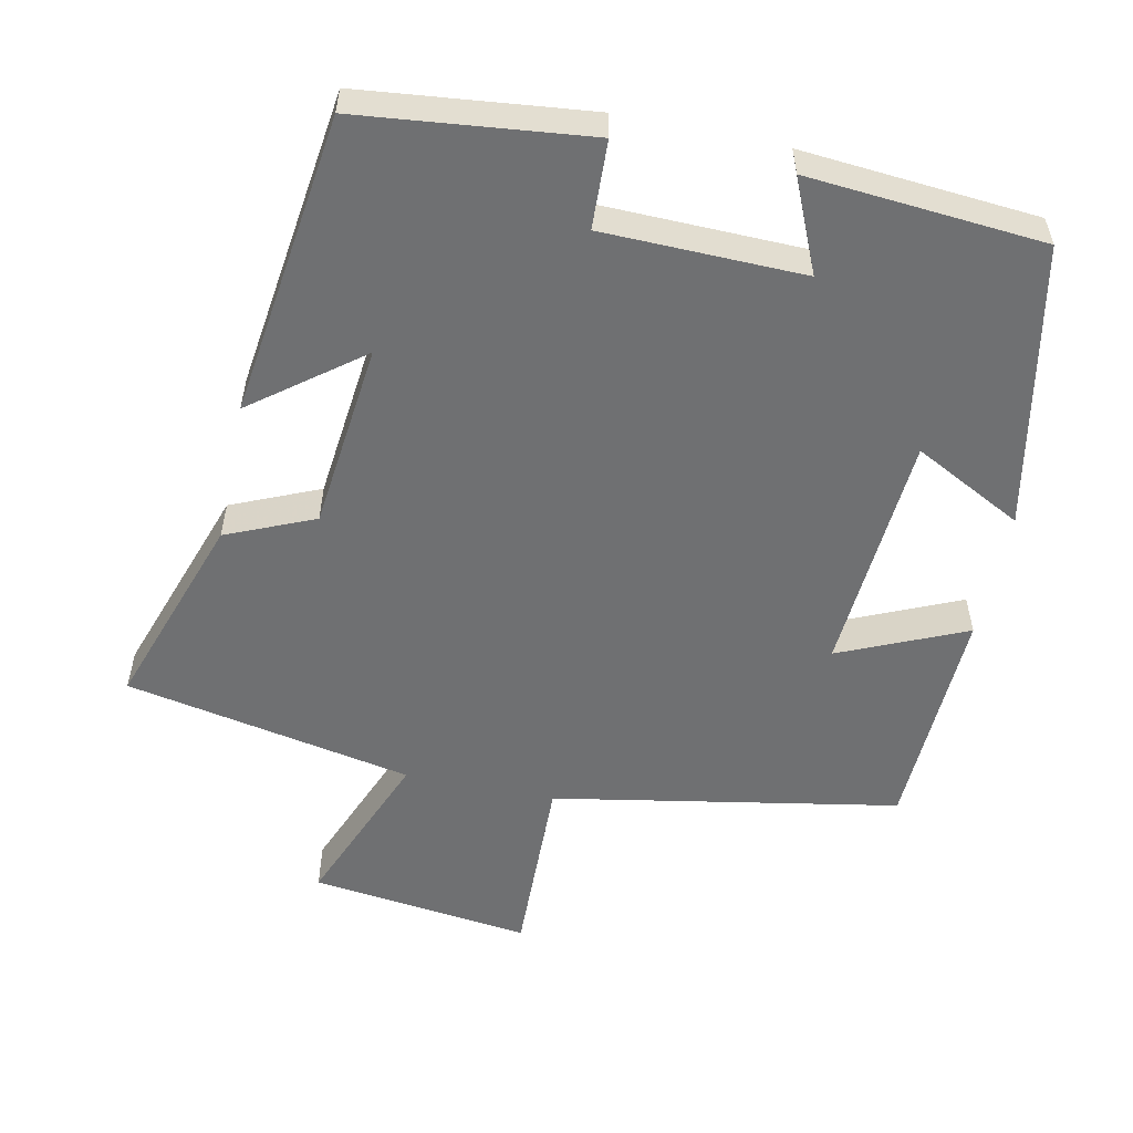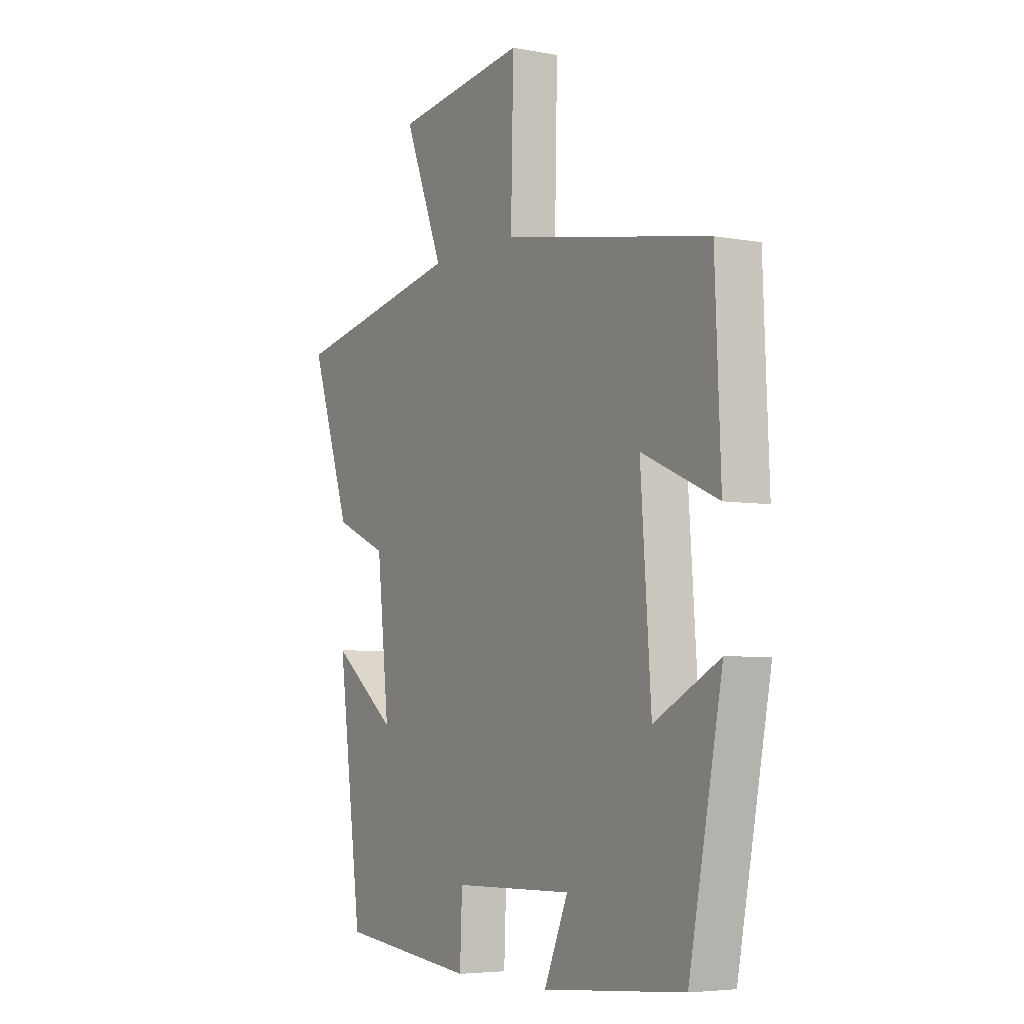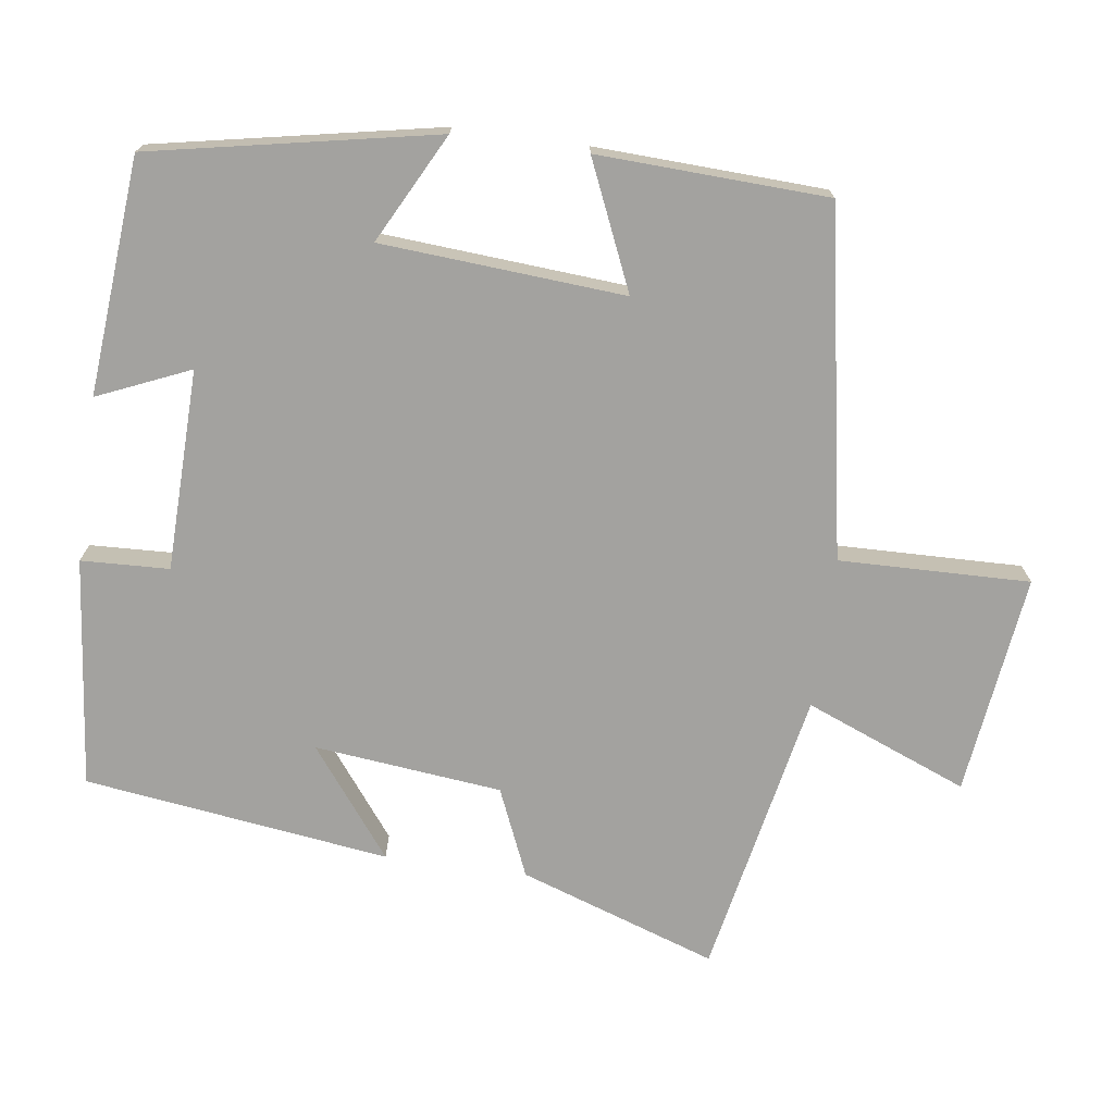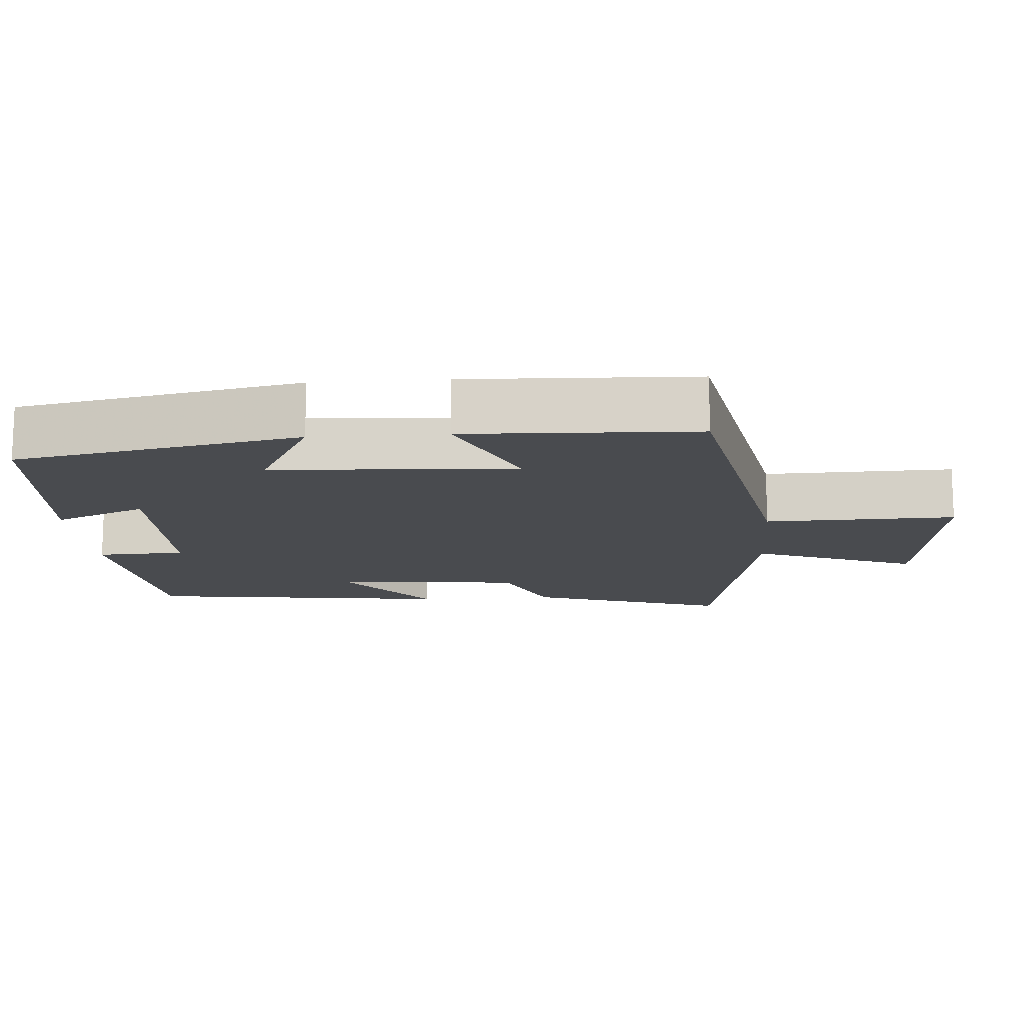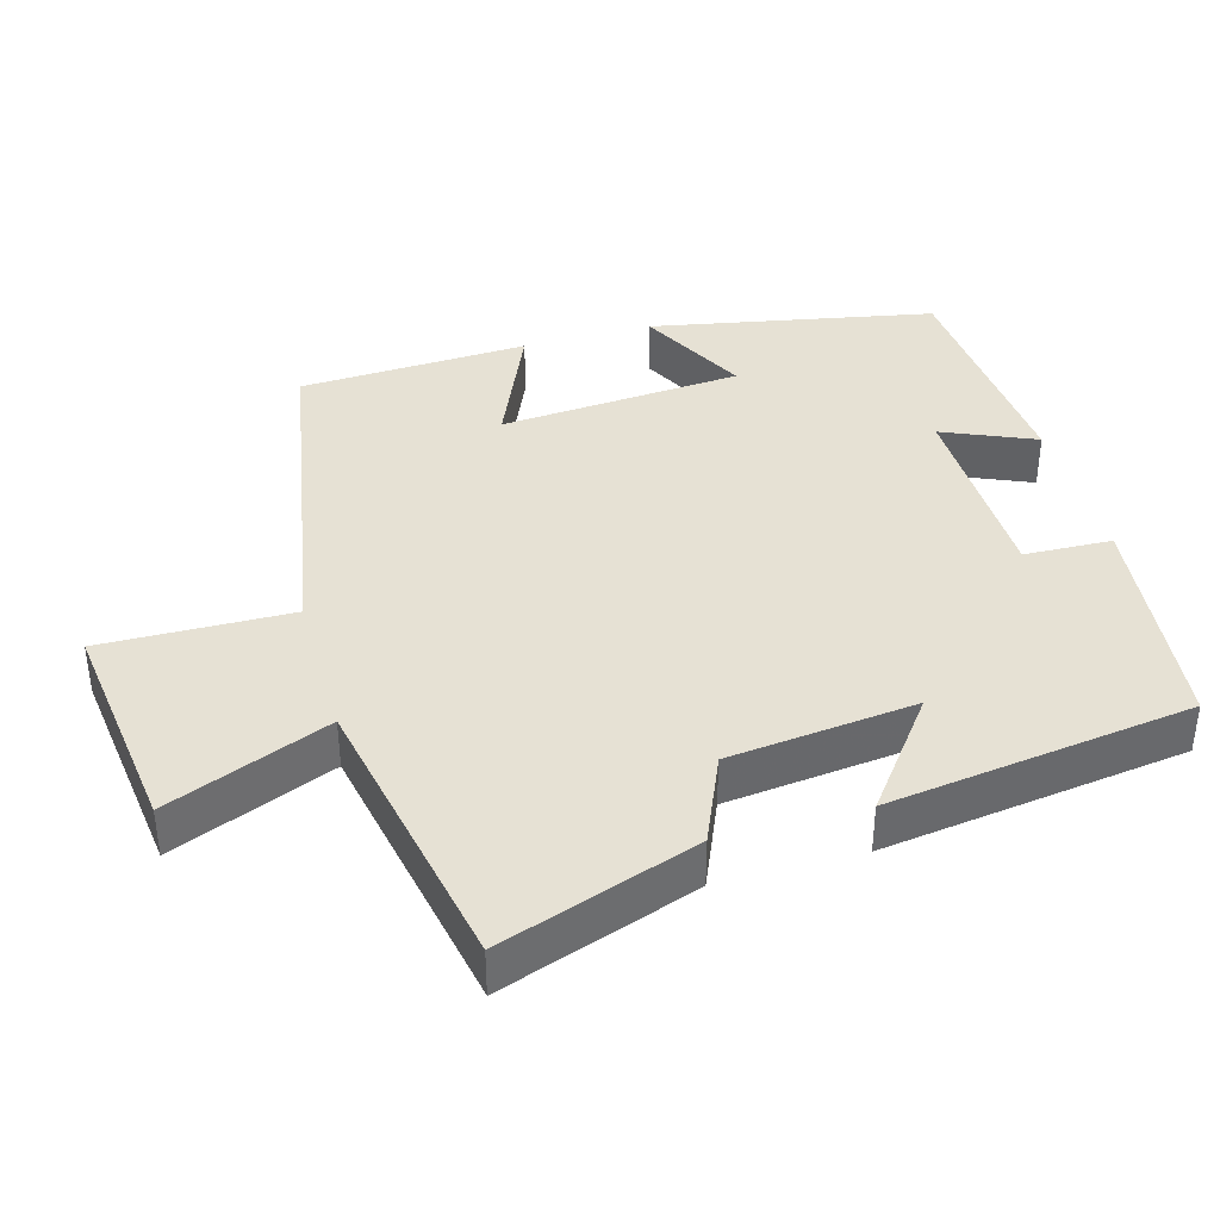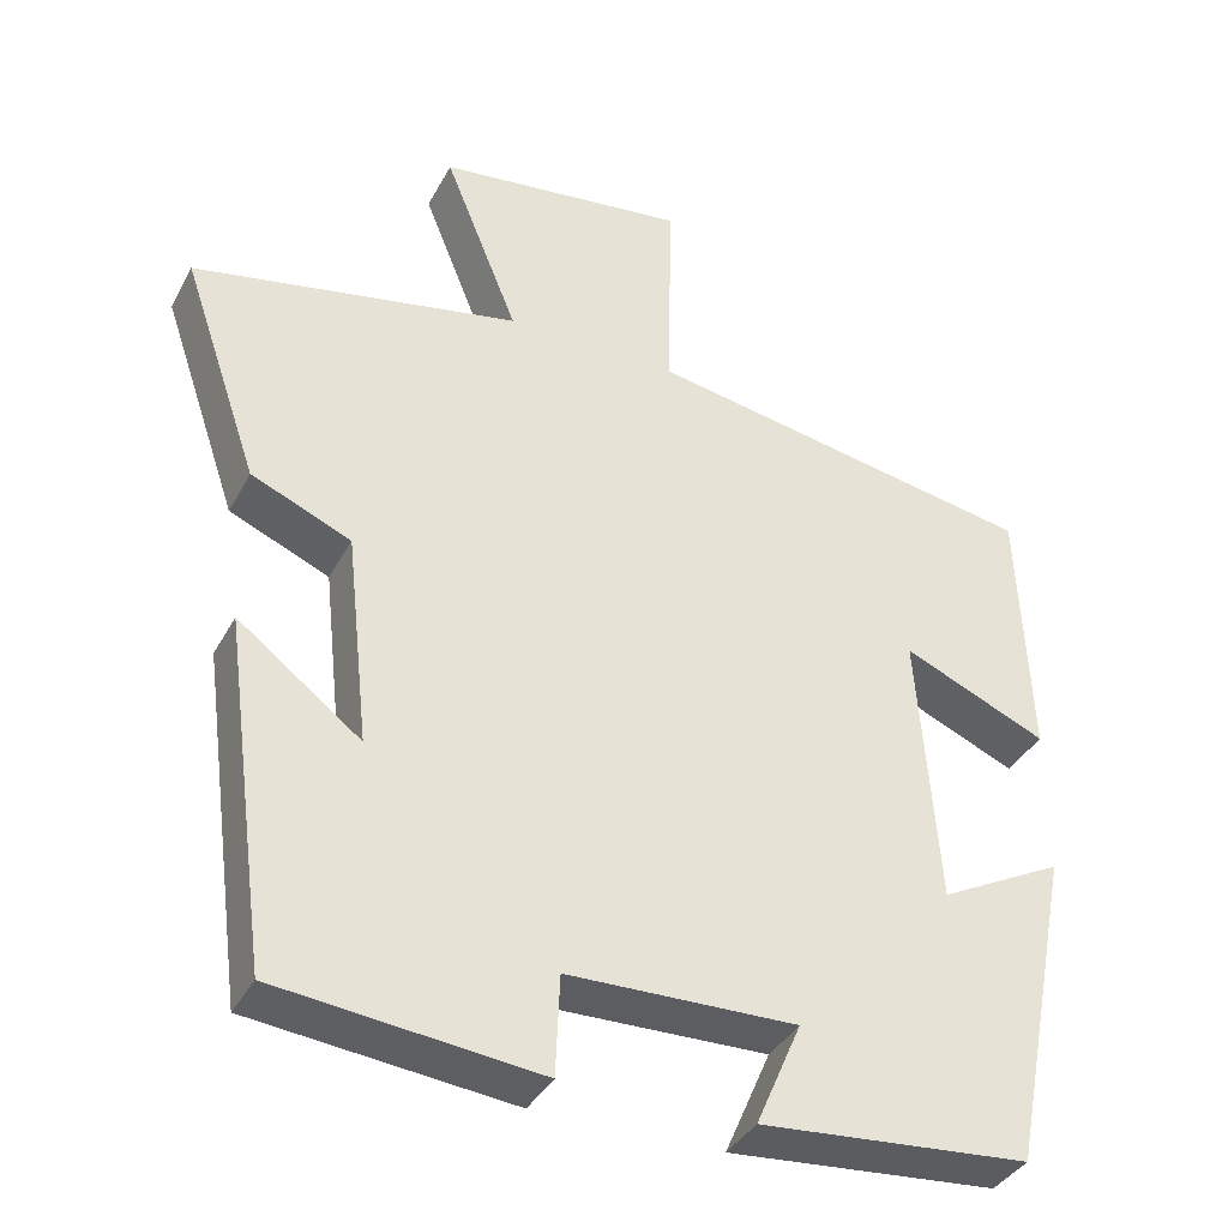
<metadata>
{"format":"obj","ext":"obj","renderer":"f3d","projection":"perspective","resolution":1024,"background":"white","views":[{"elev":-54.8,"azim":168.2,"up":"+Y"},{"elev":-5.3,"azim":-120.2,"up":"+Z"},{"elev":-72.5,"azim":-97.9,"up":"+Y"},{"elev":-13.8,"azim":-85.6,"up":"+Y"},{"elev":39.1,"azim":74.1,"up":"+Y"},{"elev":-37.5,"azim":154.7,"up":"+Z"}]}
</metadata>
<code>
v 0.593 0.07 0.422
v 0.5 0.07 0.15
v 0.379 0.07 0.098
v 0.351 0.07 -0.16
v 0.5 0.07 -0.046
v 0.444 0.07 -0.466
v 0.128 0.07 -0.5
v 0.123 0.07 -0.379
v -0.153 0.07 -0.373
v -0.098 0.07 -0.5
v -0.423 0.07 -0.473
v -0.5 0.07 -0.082
v -0.35 0.07 -0.16
v -0.326 0.07 0.174
v -0.5 0.07 0.098
v -0.487 0.07 0.414
v -0.011 0.07 0.5
v -0.017 0.07 0.762
v 0.287 0.07 0.724
v 0.197 0.07 0.5
v 0.593 0 0.422
v 0.5 0 0.15
v 0.379 0 0.098
v 0.351 0 -0.16
v 0.5 0 -0.046
v 0.444 0 -0.466
v 0.128 0 -0.5
v 0.123 0 -0.379
v -0.153 0 -0.373
v -0.098 0 -0.5
v -0.423 0 -0.473
v -0.5 0 -0.082
v -0.35 0 -0.16
v -0.326 0 0.174
v -0.5 0 0.098
v -0.487 0 0.414
v -0.011 0 0.5
v -0.017 0 0.762
v 0.287 0 0.724
v 0.197 0 0.5
f 17 18 19 20
f 14 15 16 17
f 13 14 17 20
f 10 11 12 13
f 9 10 13
f 8 9 13 20
f 4 5 6 7
f 3 4 7 8
f 20 1 2 3
f 3 8 20
f 40 39 38 37
f 37 36 35 34
f 40 37 34 33
f 33 32 31 30
f 33 30 29
f 40 33 29 28
f 27 26 25 24
f 28 27 24 23
f 23 22 21 40
f 40 28 23
f 1 21 22 2
f 2 22 23 3
f 3 23 24 4
f 4 24 25 5
f 5 25 26 6
f 6 26 27 7
f 7 27 28 8
f 8 28 29 9
f 9 29 30 10
f 10 30 31 11
f 11 31 32 12
f 12 32 33 13
f 13 33 34 14
f 14 34 35 15
f 15 35 36 16
f 16 36 37 17
f 17 37 38 18
f 18 38 39 19
f 19 39 40 20
f 20 40 21 1

</code>
